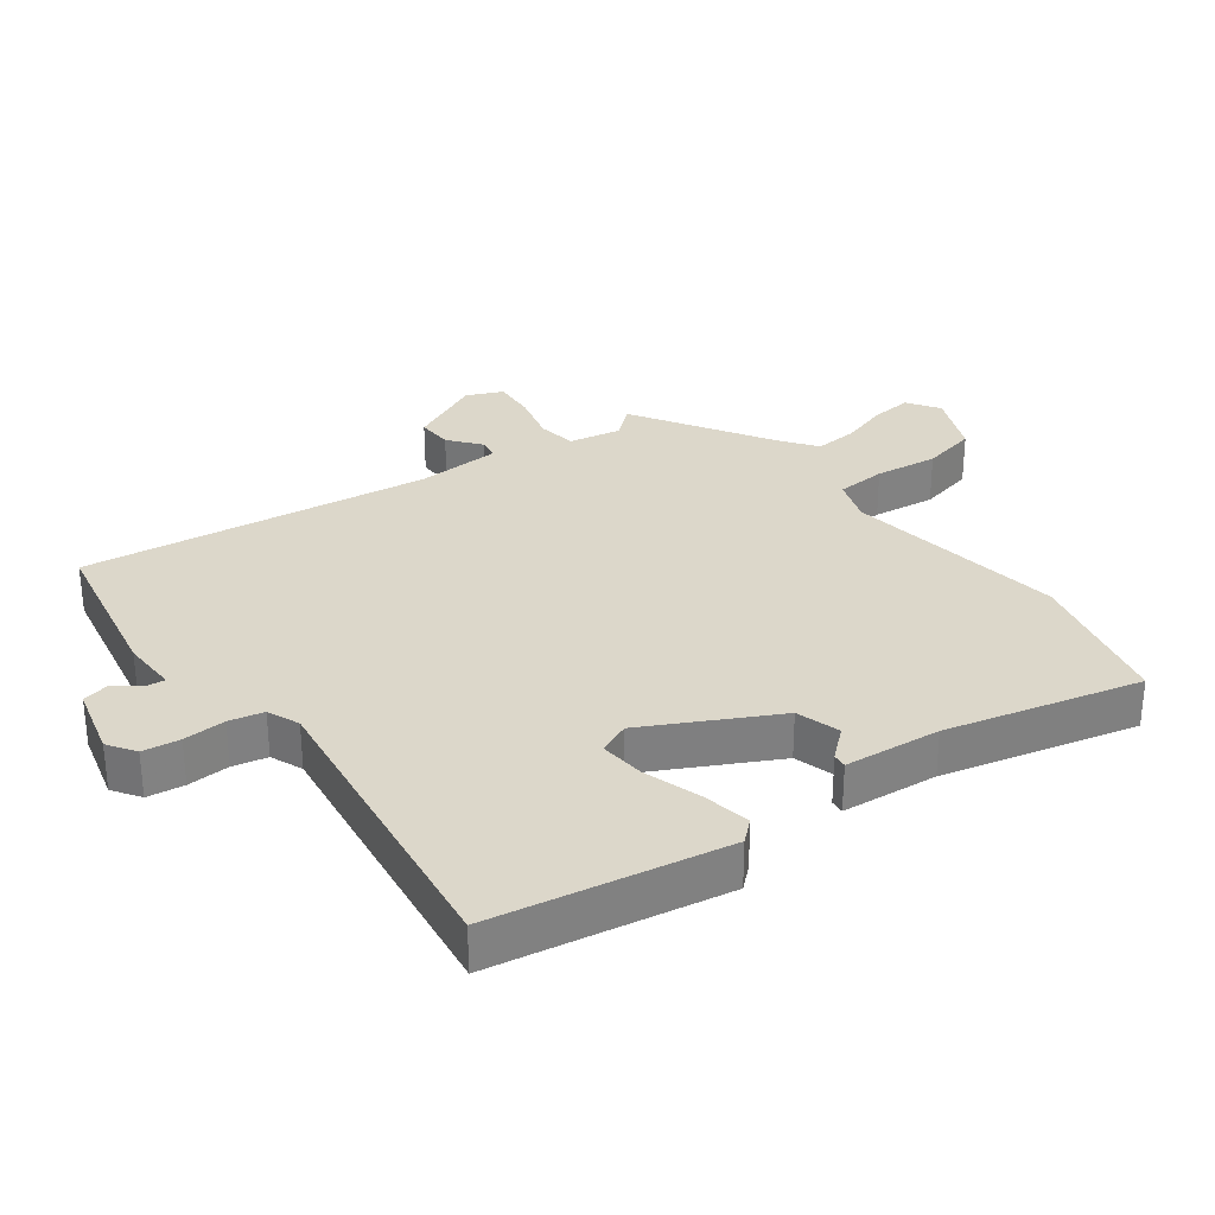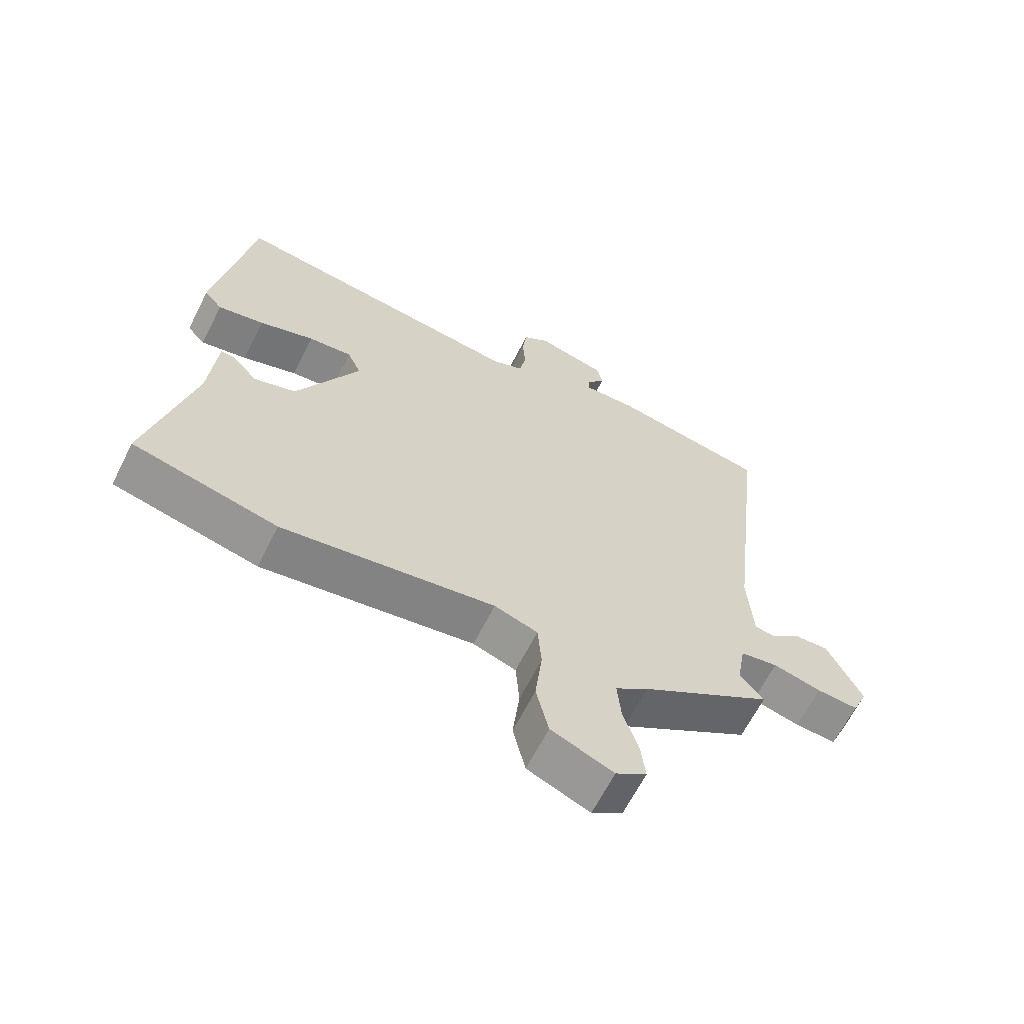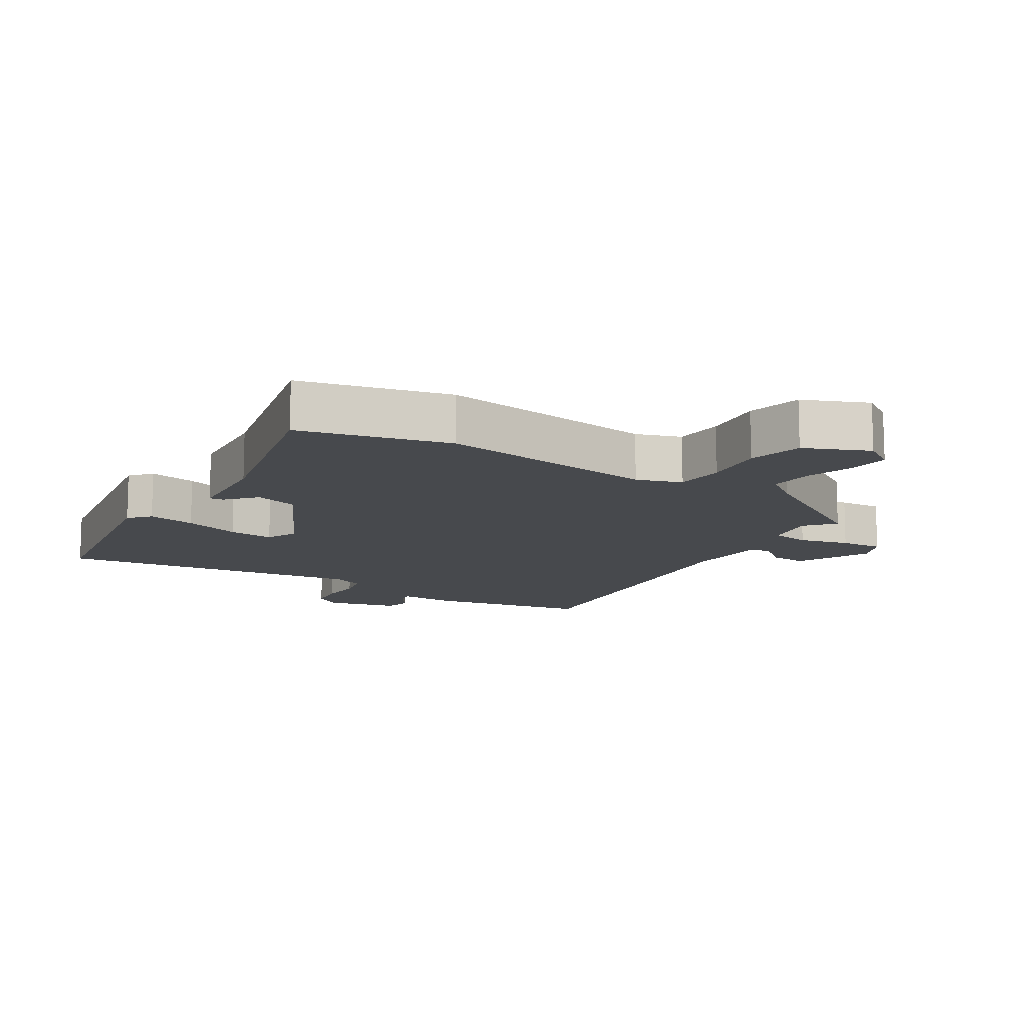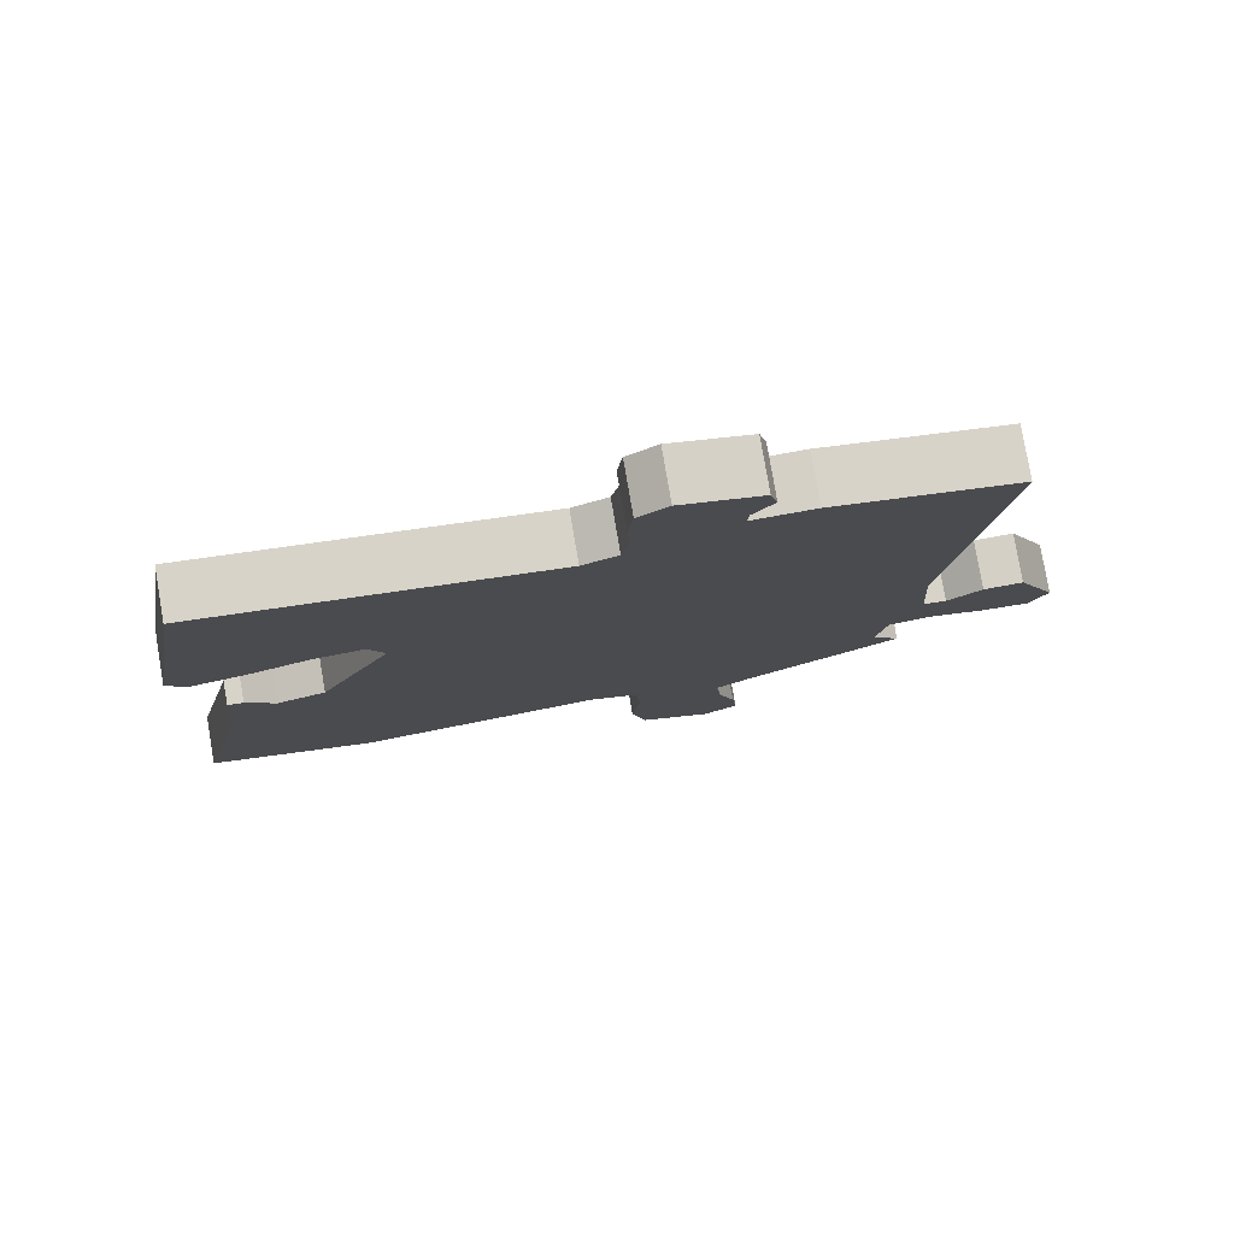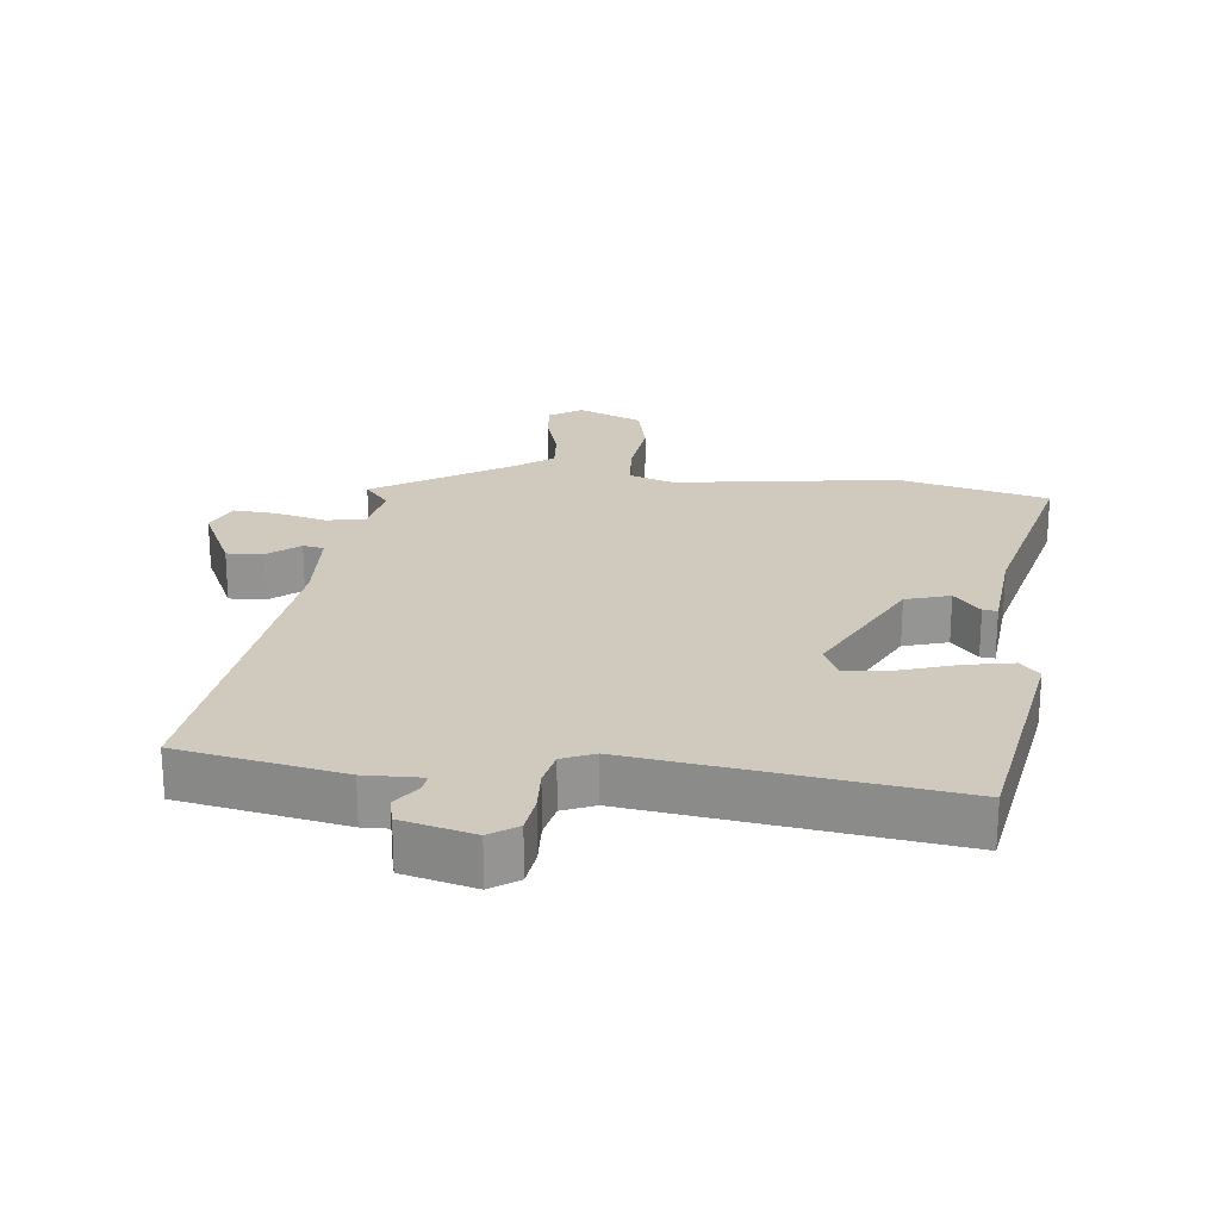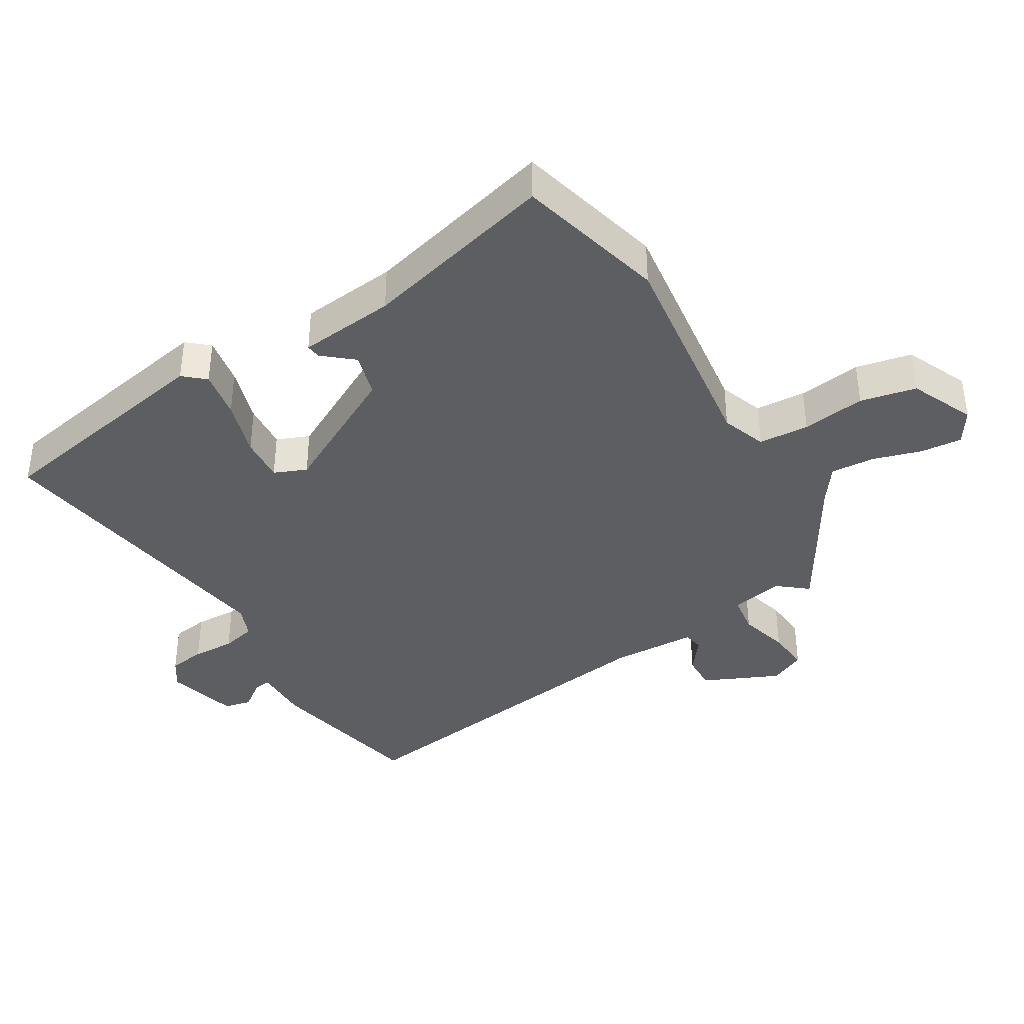
<metadata>
{"format":"obj","ext":"obj","renderer":"f3d","projection":"perspective","resolution":1024,"background":"white","views":[{"elev":30.7,"azim":53.9,"up":"+Y"},{"elev":-64.5,"azim":153.2,"up":"+Z"},{"elev":-12.3,"azim":148.4,"up":"+Y"},{"elev":78.8,"azim":170.3,"up":"+Z"},{"elev":23.0,"azim":6.9,"up":"+Y"},{"elev":-38.6,"azim":122.4,"up":"+Y"}]}
</metadata>
<code>
v -0.491 0.07 -0.407
v -0.453 0.07 -0.363
v -0.467 0.07 -0.282
v -0.527 0.07 -0.272
v -0.604 0.07 -0.291
v -0.67 0.07 -0.295
v -0.694 0.07 -0.24
v -0.639 0.07 -0.126
v -0.584 0.07 -0.129
v -0.536 0.07 -0.168
v -0.504 0.07 -0.163
v -0.496 0.07 -0.033
v -0.558 0.07 0.501
v -0.308 0.07 0.546
v -0.222 0.07 0.543
v -0.225 0.07 0.57
v -0.254 0.07 0.611
v -0.244 0.07 0.652
v -0.134 0.07 0.679
v -0.092 0.07 0.65
v -0.085 0.07 0.593
v -0.089 0.07 0.528
v -0.078 0.07 0.475
v -0.029 0.07 0.454
v 0.448 0.07 0.514
v 0.506 0.07 0.156
v 0.477 0.07 0.124
v 0.403 0.07 0.139
v 0.316 0.07 0.168
v 0.246 0.07 0.175
v 0.224 0.07 0.126
v 0.324 0.07 -0.072
v 0.391 0.07 -0.093
v 0.431 0.07 -0.048
v 0.453 0.07 -0.046
v 0.465 0.07 -0.194
v 0.535 0.07 -0.492
v 0.305 0.07 -0.545
v -0.034 0.07 -0.493
v -0.103 0.07 -0.516
v -0.109 0.07 -0.593
v -0.098 0.07 -0.69
v -0.118 0.07 -0.775
v -0.217 0.07 -0.816
v -0.266 0.07 -0.783
v -0.259 0.07 -0.72
v -0.235 0.07 -0.646
v -0.229 0.07 -0.579
v -0.282 0.07 -0.539
v -0.491 0 -0.407
v -0.453 0 -0.363
v -0.467 0 -0.282
v -0.527 0 -0.272
v -0.604 0 -0.291
v -0.67 0 -0.295
v -0.694 0 -0.24
v -0.639 0 -0.126
v -0.584 0 -0.129
v -0.536 0 -0.168
v -0.504 0 -0.163
v -0.496 0 -0.033
v -0.558 0 0.501
v -0.308 0 0.546
v -0.222 0 0.543
v -0.225 0 0.57
v -0.254 0 0.611
v -0.244 0 0.652
v -0.134 0 0.679
v -0.092 0 0.65
v -0.085 0 0.593
v -0.089 0 0.528
v -0.078 0 0.475
v -0.029 0 0.454
v 0.448 0 0.514
v 0.506 0 0.156
v 0.477 0 0.124
v 0.403 0 0.139
v 0.316 0 0.168
v 0.246 0 0.175
v 0.224 0 0.126
v 0.324 0 -0.072
v 0.391 0 -0.093
v 0.431 0 -0.048
v 0.453 0 -0.046
v 0.465 0 -0.194
v 0.535 0 -0.492
v 0.305 0 -0.545
v -0.034 0 -0.493
v -0.103 0 -0.516
v -0.109 0 -0.593
v -0.098 0 -0.69
v -0.118 0 -0.775
v -0.217 0 -0.816
v -0.266 0 -0.783
v -0.259 0 -0.72
v -0.235 0 -0.646
v -0.229 0 -0.579
v -0.282 0 -0.539
f 45 46 47
f 44 45 47
f 43 44 47
f 42 43 47
f 41 42 47
f 40 41 47 48
f 36 37 38 39
f 36 39 40
f 33 34 35 36
f 40 48 49
f 36 40 49
f 33 36 49
f 32 33 49
f 27 28 29
f 26 27 29
f 25 26 29
f 24 25 29
f 23 24 29 30
f 20 21 22
f 19 20 22
f 18 19 22
f 17 18 22
f 16 17 22
f 15 16 22 23
f 23 30 31
f 15 23 31
f 14 15 31
f 13 14 31
f 12 13 31
f 8 9 10
f 7 8 10
f 6 7 10
f 5 6 10
f 4 5 10
f 3 4 10 11
f 49 1 2
f 32 49 2
f 31 32 2
f 3 11 12 31
f 2 3 31
f 96 95 94
f 96 94 93
f 96 93 92
f 96 92 91
f 96 91 90
f 97 96 90 89
f 88 87 86 85
f 89 88 85
f 85 84 83 82
f 98 97 89
f 98 89 85
f 98 85 82
f 98 82 81
f 78 77 76
f 78 76 75
f 78 75 74
f 78 74 73
f 79 78 73 72
f 71 70 69
f 71 69 68
f 71 68 67
f 71 67 66
f 71 66 65
f 72 71 65 64
f 80 79 72
f 80 72 64
f 80 64 63
f 80 63 62
f 80 62 61
f 59 58 57
f 59 57 56
f 59 56 55
f 59 55 54
f 59 54 53
f 60 59 53 52
f 51 50 98
f 51 98 81
f 51 81 80
f 80 61 60 52
f 80 52 51
f 1 50 51 2
f 2 51 52 3
f 3 52 53 4
f 4 53 54 5
f 5 54 55 6
f 6 55 56 7
f 7 56 57 8
f 8 57 58 9
f 9 58 59 10
f 10 59 60 11
f 11 60 61 12
f 12 61 62 13
f 13 62 63 14
f 14 63 64 15
f 15 64 65 16
f 16 65 66 17
f 17 66 67 18
f 18 67 68 19
f 19 68 69 20
f 20 69 70 21
f 21 70 71 22
f 22 71 72 23
f 23 72 73 24
f 24 73 74 25
f 25 74 75 26
f 26 75 76 27
f 27 76 77 28
f 28 77 78 29
f 29 78 79 30
f 30 79 80 31
f 31 80 81 32
f 32 81 82 33
f 33 82 83 34
f 34 83 84 35
f 35 84 85 36
f 36 85 86 37
f 37 86 87 38
f 38 87 88 39
f 39 88 89 40
f 40 89 90 41
f 41 90 91 42
f 42 91 92 43
f 43 92 93 44
f 44 93 94 45
f 45 94 95 46
f 46 95 96 47
f 47 96 97 48
f 48 97 98 49
f 49 98 50 1

</code>
